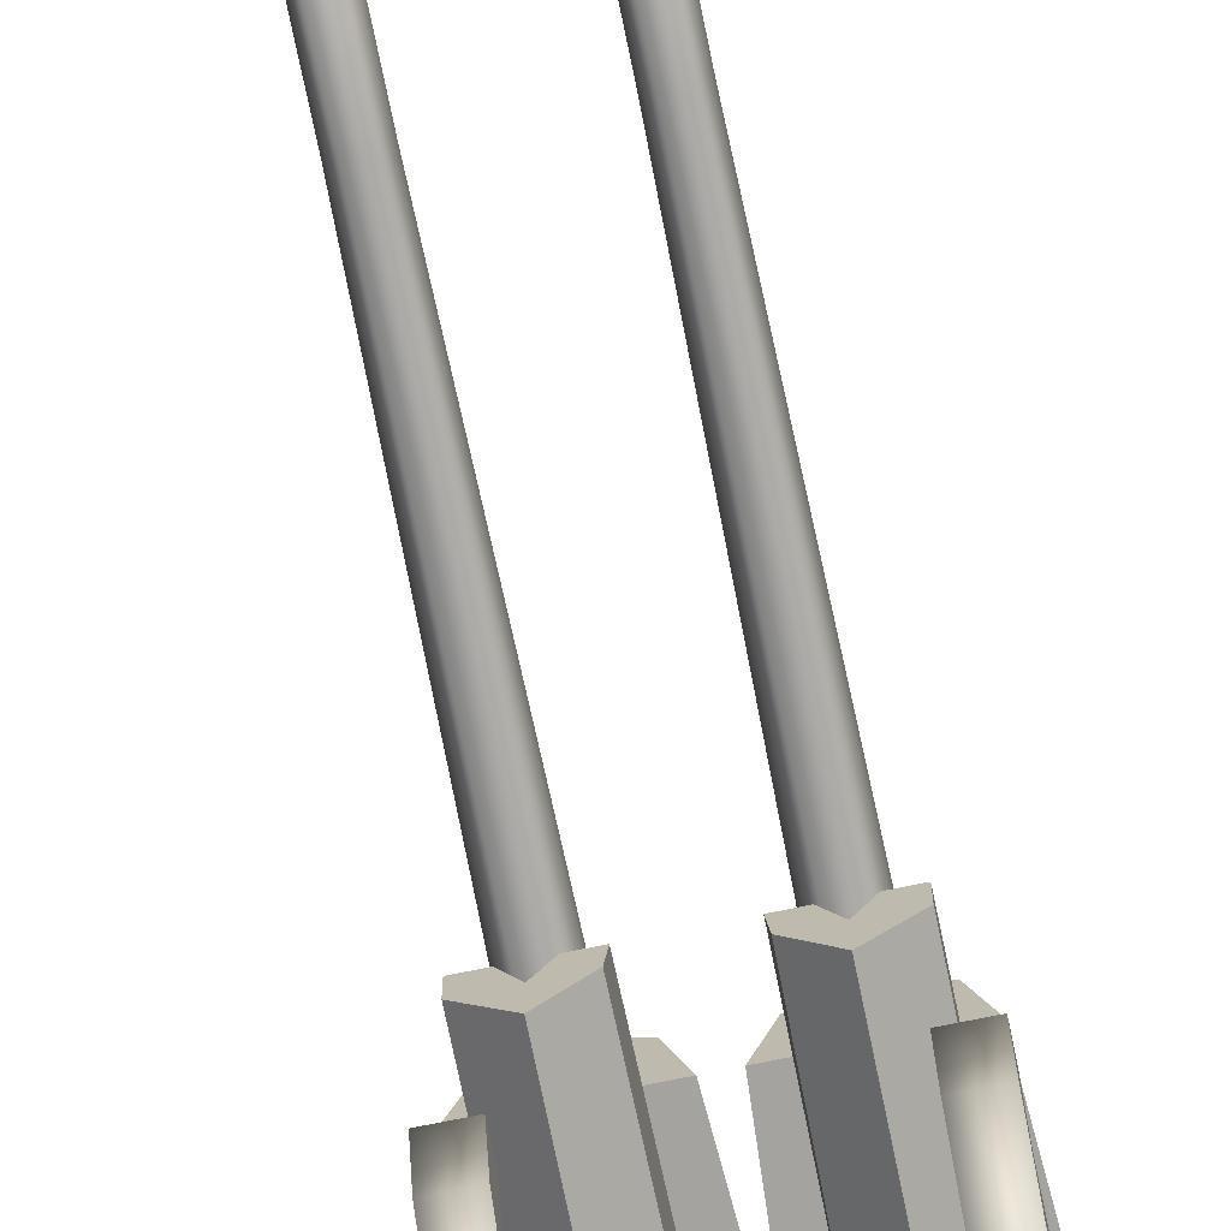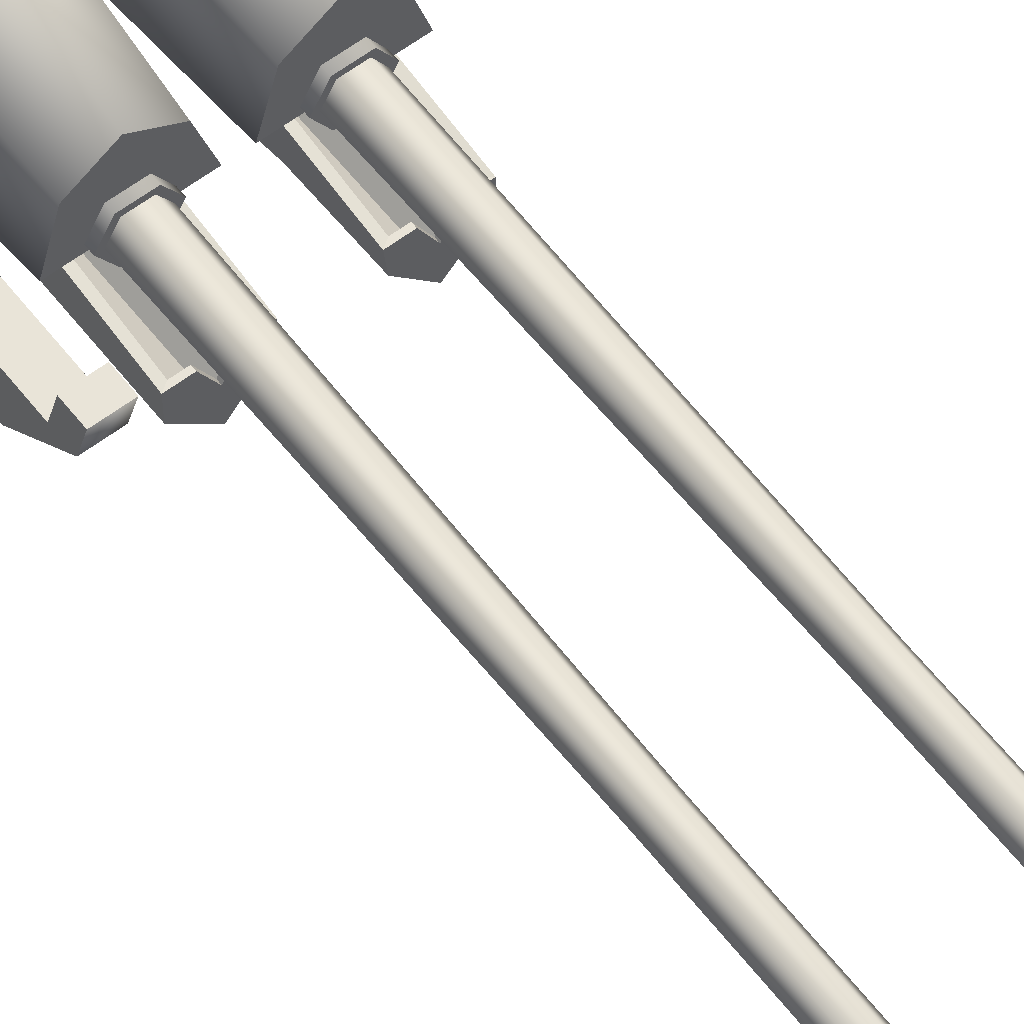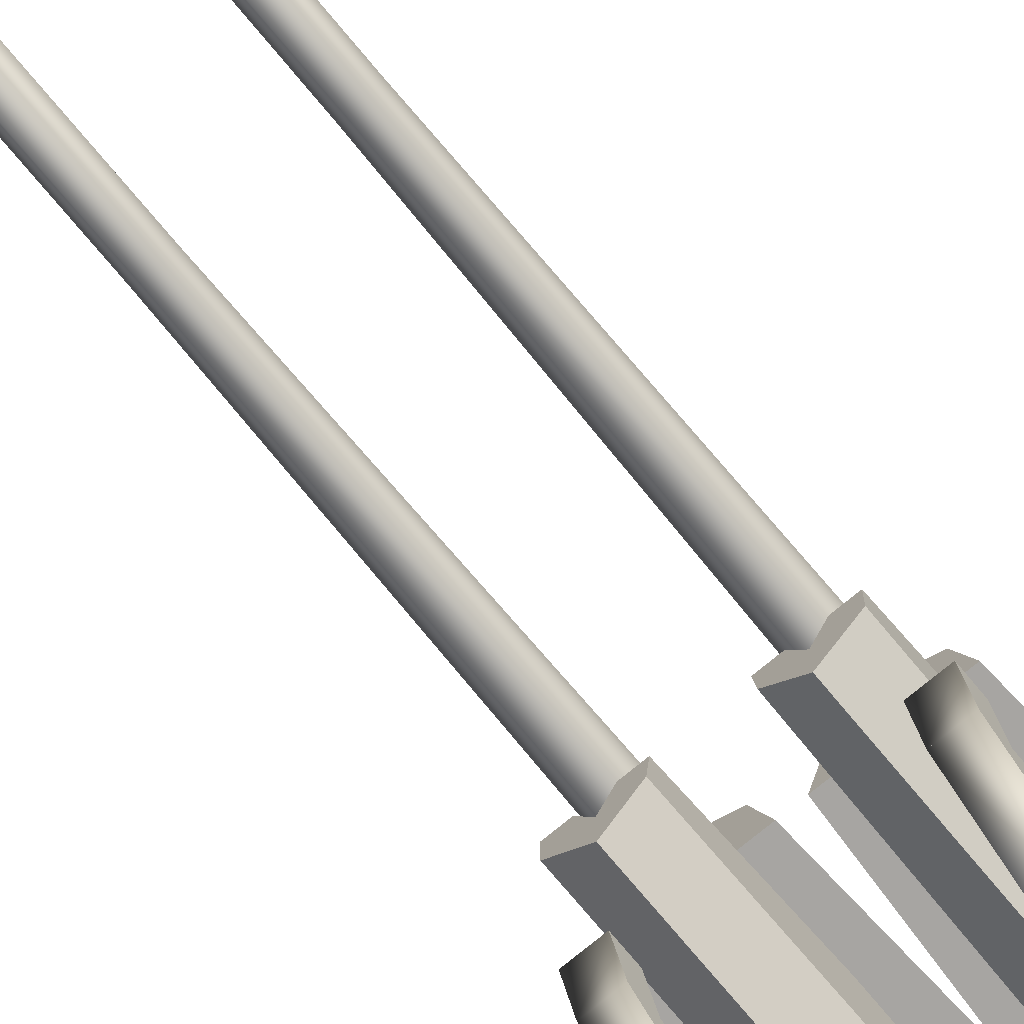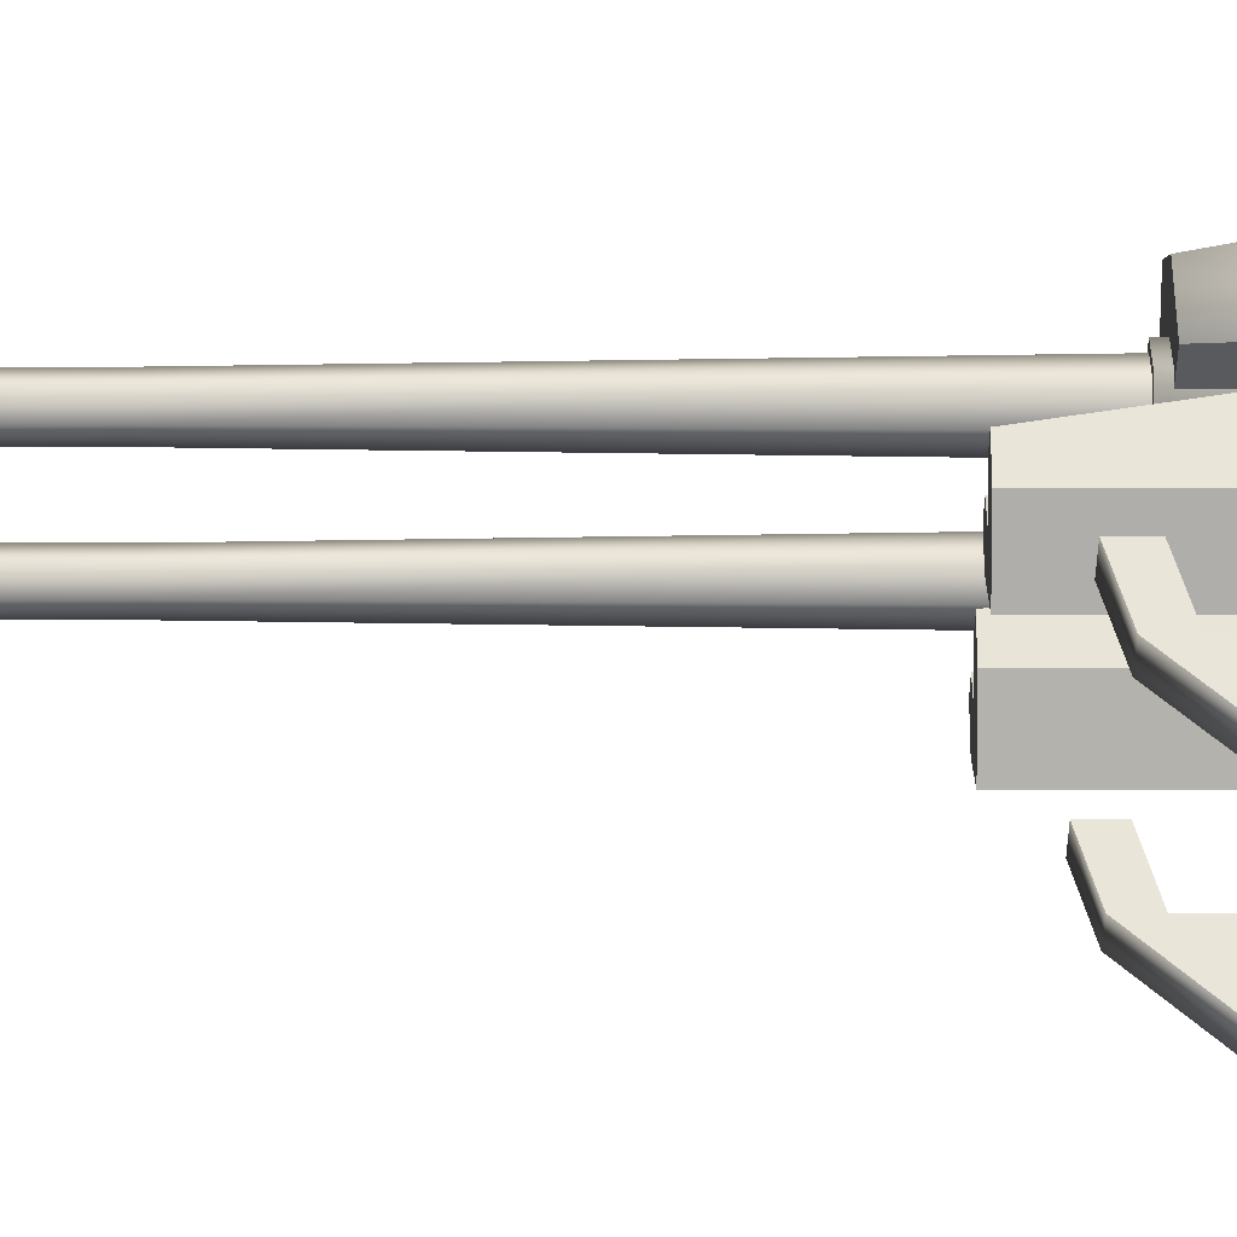
<metadata>
{"format":"obj","ext":"obj","renderer":"f3d","projection":"perspective","resolution":1024,"background":"white","views":[{"elev":-73.1,"azim":11.6,"up":"+Y"},{"elev":60.0,"azim":-37.8,"up":"+Y"},{"elev":-74.0,"azim":39.7,"up":"+Y"},{"elev":-31.8,"azim":90.0,"up":"+Y"}]}
</metadata>
<code>
o 105mm_SK_C-33_gun
v 0.263 1.05 -0.197
v 0.263 0.9383 -0.6627
v 0.4132 0.9383 -0.6627
v 0.4132 1.05 -0.197
v 0.263 1.357 0.144
v 0.4132 1.357 0.144
v 0.263 1.051 -1.128
v 0.263 1.358 -1.469
v 0.4132 1.358 -1.469
v 0.4132 1.051 -1.128
v 0.263 1.566 0.2065
v 0.263 1.566 0.08677
v 0.263 1.357 0.02426
v 0.263 1.567 -1.531
v 0.263 1.567 -1.411
v 0.4132 1.567 -1.411
v 0.4132 1.567 -1.531
v 0.1365 2.369 0.04284
v 0.3207 2.255 0.04277
v 0.3519 2.395 -0.7111
v 0.1365 2.569 -0.7109
v 0.444 1.575 -2.195
v 0.444 1.575 -1.617
v 0.444 1.338 -1.617
v 0.444 1.339 -2.195
v 0.4662 1.575 -2.368
v 0.2519 2.034 -2.367
v 0.4662 2.034 -2.367
v 0.4662 2.034 -1.607
v 0.4662 1.575 -1.607
v 0.04182 2.155 -2.286
v -0.1735 2.155 -2.286
v -0.1735 2.276 -2.205
v 0.1365 2.276 -2.205
v 0.07884 1.942 -2.367
v 0.07885 1.942 -1.607
v 0.1365 1.928 -1.607
v 0.1365 1.929 -2.367
v 0.1942 1.942 -2.367
v 0.1942 1.942 -1.607
v 0.2519 2.034 -1.607
v -0.1735 1.575 -2.368
v -0.1735 2.034 -2.367
v 0.02115 2.034 -2.367
v -0.1514 1.575 -2.195
v -0.1514 1.339 -2.195
v -0.1514 1.338 -1.617
v 0.1365 2.275 -1.607
v 0.4662 2.275 -1.607
v 0.4662 2.276 -2.205
v -0.1735 1.575 -1.607
v -0.1735 2.034 -1.607
v 0.02115 2.034 -1.607
v 0.263 1.358 -1.349
v 0.4132 1.358 -1.349
v 0.2772 1.35 -0.9123
v 0.2772 1.808 -0.6907
v 0.3989 1.808 -0.6907
v 0.3989 1.35 -0.9123
v 0.4132 1.566 0.08677
v 0.4132 1.357 0.02426
v 0.2772 1.35 -0.4124
v 0.3989 1.35 -0.4124
v 0.3989 1.808 -0.6334
v 0.2772 1.808 -0.6334
v 0.4132 1.566 0.2065
v 0.2772 1.35 -0.8449
v 0.3989 1.35 -0.8449
v 0.3989 1.725 -0.6604
v 0.2772 1.725 -0.6604
v 0.2772 1.35 -0.4798
v 0.3989 1.35 -0.4798
v -0.1514 1.575 -1.617
v -0.1735 2.275 -1.607
v 0.4662 2.155 -1.607
v 0.4662 2.155 -2.286
v 0.2313 2.155 -2.286
v 0.2313 2.155 -1.607
v -0.1735 2.155 -1.607
v 0.04182 2.155 -1.607
v -0.1735 2.034 -1.607
v 0.02142 2.345 -1.928
v 0.02142 2.153 -1.849
v 0.2517 2.153 -1.849
v 0.2517 2.345 -1.928
v 0.02142 2.345 -2.166
v 0.02142 2.392 -2.042
v 0.2517 2.392 -2.042
v 0.2517 2.345 -2.166
v 0.02142 2.15 -2.304
v 0.2517 2.15 -2.304
v -0.124 1.999 0.04261
v -0.04766 2.255 0.04277
v -0.07885 2.395 -0.7111
v -0.1681 2 -0.7113
v 0.397 1.999 0.04261
v 0.4412 2 -0.7113
v 0.1365 2.57 -1.19
v -0.07885 2.396 -1.19
v 0.4412 2 -1.19
v 0.3519 2.396 -1.19
v -0.1681 2 -1.19
v 0.4014 2 -1.612
v 0.3238 2.284 -1.612
v -0.05075 2.284 -1.612
v -0.1283 2 -1.612
v 0.1365 2.391 -1.612
v -0.006809 1.745 0.3926
v -0.01974 1.737 -0.8087
v 0.1465 1.565 -0.8088
v 0.1465 1.564 0.3925
v -0.01974 1.959 -1.617
v 0.3127 1.959 -1.617
v 0.3127 1.737 -0.8087
v 0.3127 1.736 0.3926
v -0.01974 2.072 -0.8085
v -0.01974 2.072 -1.617
v -0.01974 1.87 0.3927
v 0.3127 2.072 -1.617
v 0.3127 2.072 -0.8085
v 0.3127 1.87 0.3927
v 0.006123 1.754 0.3619
v 0.1465 1.605 0.3631
v 0.1465 1.606 -0.7784
v 0.009324 1.766 -0.7975
v 0.008265 1.991 -1.608
v 0.2836 1.766 -0.7975
v 0.2847 1.991 -1.608
v 0.2868 1.754 0.3619
v 0.01305 1.87 0.3703
v 0.07977 1.87 0.3703
v 0.01709 2.072 -1.617
v 0.01709 2.072 -0.8085
v 0.2132 1.87 0.3703
v 0.2799 1.87 0.3703
v 0.2759 2.072 -0.8085
v 0.2759 2.072 -1.617
v 0.1465 1.739 0.3703
v 0.2132 1.87 0.3927
v 0.07977 1.87 0.3927
v 0.1465 1.739 0.3926
v 0.3412 2.239 -2.045
v 0.3412 1.829 -2.045
v -0.06811 1.829 -2.045
v -0.06811 2.239 -2.045
v 0.1744 2.097 2.007
v 0.187 2.12 0.07172
v 0.08606 2.12 0.07172
v 0.09867 2.097 2.007
v 0.0608 2.032 2.007
v 0.03558 2.033 0.07166
v 0.08606 1.945 0.07161
v 0.09867 1.966 2.006
v 0.1744 1.966 2.006
v 0.187 1.945 0.07161
v 0.2375 2.033 0.07166
v 0.2123 2.032 2.007
v 0.09867 2.095 4.532
v 0.0608 2.03 4.532
v 0.09867 1.964 4.532
v 0.1744 1.964 4.532
v 0.1744 2.095 4.532
v 0.2123 2.03 4.532
v 0.08282 2.03 4.532
v 0.1097 1.983 4.532
v 0.1634 1.983 4.532
v 0.1903 2.03 4.532
v 0.1634 2.076 4.532
v 0.1097 2.076 4.532
v 0.1365 2.033 0.07337
v 0.2021 2.146 0.08121
v 0.07099 2.146 0.08121
v 0.005434 2.033 0.08114
v 0.2676 2.033 0.08114
v 0.07099 1.919 0.08107
v 0.2021 1.919 0.08107
v 0.07099 1.92 -1.627
v 0.2021 1.92 -1.627
v 0.07099 2.147 -1.627
v 0.005434 2.034 -1.627
v 0.2676 2.034 -1.627
v 0.2021 2.147 -1.627
v -0.746 1.808 -0.6907
v -0.746 1.35 -0.9123
v -0.746 1.35 -0.8449
v -0.746 1.725 -0.6604
v -0.6243 1.808 -0.6907
v -0.6243 1.808 -0.6334
v -0.6243 1.725 -0.6604
v -0.6101 1.567 -1.531
v -0.6101 1.358 -1.469
v -0.7603 1.358 -1.469
v -0.7603 1.567 -1.531
v -0.6243 1.35 -0.4124
v -0.6243 1.35 -0.4798
v -0.6243 1.35 -0.9123
v -0.6243 1.35 -0.8449
v -0.746 1.808 -0.6334
v -0.4836 2.369 0.04284
v -0.4836 2.569 -0.7109
v -0.699 2.395 -0.7111
v -0.6678 2.255 0.04277
v -0.7911 1.575 -2.195
v -0.7911 1.339 -2.195
v -0.7911 1.338 -1.617
v -0.7911 1.575 -1.617
v -0.8133 1.575 -2.368
v -0.8133 2.034 -2.367
v -0.599 2.034 -2.367
v -0.8133 1.575 -1.607
v -0.8133 2.034 -1.607
v -0.3889 2.155 -2.286
v -0.4836 2.276 -2.205
v -0.4259 1.942 -2.367
v -0.4836 1.929 -2.367
v -0.4836 1.928 -1.607
v -0.4259 1.942 -1.607
v -0.5413 1.942 -2.367
v -0.599 2.034 -1.607
v -0.5413 1.942 -1.607
v -0.3682 2.034 -2.367
v -0.1957 1.575 -2.195
v -0.1957 1.339 -2.195
v -0.1957 1.338 -1.617
v -0.8133 2.276 -2.205
v -0.8133 2.275 -1.607
v -0.4836 2.275 -1.607
v -0.3682 2.034 -1.607
v -0.6101 1.566 0.2065
v -0.7603 1.566 0.2065
v -0.7603 1.357 0.144
v -0.6101 1.357 0.144
v -0.746 1.35 -0.4798
v -0.746 1.35 -0.4124
v -0.6101 1.566 0.08677
v -0.7603 1.566 0.08677
v -0.6101 1.357 0.02426
v -0.7603 1.357 0.02426
v -0.6101 1.567 -1.411
v -0.6101 1.358 -1.349
v -0.7603 1.358 -1.349
v -0.7603 1.567 -1.411
v -0.6101 1.051 -1.128
v -0.6101 1.05 -0.197
v -0.6101 0.9383 -0.6627
v -0.7603 1.051 -1.128
v -0.7603 1.05 -0.197
v -0.7603 0.9383 -0.6627
v -0.1957 1.575 -1.617
v -0.8133 2.155 -1.607
v -0.8133 2.155 -2.286
v -0.5784 2.155 -2.286
v -0.5784 2.155 -1.607
v -0.3889 2.155 -1.607
v -0.3685 2.345 -1.928
v -0.5987 2.345 -1.928
v -0.5987 2.153 -1.849
v -0.3685 2.153 -1.849
v -0.3685 2.345 -2.166
v -0.5987 2.345 -2.166
v -0.5987 2.392 -2.042
v -0.3685 2.392 -2.042
v -0.3685 2.15 -2.304
v -0.5987 2.15 -2.304
v -0.2231 1.999 0.04261
v -0.179 2 -0.7113
v -0.2682 2.395 -0.7111
v -0.2994 2.255 0.04277
v -0.7882 2 -0.7113
v -0.7441 1.999 0.04261
v -0.2682 2.396 -1.19
v -0.4836 2.57 -1.19
v -0.699 2.396 -1.19
v -0.7882 2 -1.19
v -0.179 2 -1.19
v -0.6709 2.284 -1.612
v -0.7485 2 -1.612
v -0.2188 2 -1.612
v -0.2963 2.284 -1.612
v -0.4836 2.391 -1.612
v -0.3403 1.745 0.3926
v -0.4936 1.564 0.3925
v -0.4936 1.565 -0.8088
v -0.3273 1.737 -0.8087
v -0.3273 1.959 -1.617
v -0.6598 1.737 -0.8087
v -0.6598 1.959 -1.617
v -0.6598 1.736 0.3926
v -0.3273 2.072 -1.617
v -0.3273 2.072 -0.8085
v -0.3273 1.87 0.3927
v -0.6598 2.072 -0.8085
v -0.6598 2.072 -1.617
v -0.6598 1.87 0.3927
v -0.3532 1.754 0.3619
v -0.3564 1.766 -0.7975
v -0.4936 1.606 -0.7784
v -0.4936 1.605 0.3631
v -0.3554 1.991 -1.608
v -0.6318 1.991 -1.608
v -0.6307 1.766 -0.7975
v -0.6339 1.754 0.3619
v -0.4269 1.87 0.3703
v -0.3601 1.87 0.3703
v -0.3642 2.072 -0.8085
v -0.3642 2.072 -1.617
v -0.5603 1.87 0.3703
v -0.627 1.87 0.3703
v -0.623 2.072 -1.617
v -0.623 2.072 -0.8085
v -0.4936 1.739 0.3703
v -0.5603 1.87 0.3927
v -0.4269 1.87 0.3927
v -0.4936 1.739 0.3926
v -0.6883 2.239 -2.045
v -0.279 2.239 -2.045
v -0.279 1.829 -2.045
v -0.6883 1.829 -2.045
v -0.4836 2.033 0.07337
v -0.4568 1.983 4.532
v -0.4299 2.03 4.532
v -0.5374 2.03 4.532
v -0.5105 1.983 4.532
v -0.4568 2.076 4.532
v -0.5105 2.076 4.532
v -0.4458 2.095 4.532
v -0.5215 2.095 4.532
v -0.5215 1.964 4.532
v -0.4458 1.964 4.532
v -0.5594 2.03 4.532
v -0.4079 2.03 4.532
v -0.4079 2.032 2.007
v -0.4458 2.097 2.007
v -0.4458 1.966 2.006
v -0.5594 2.032 2.007
v -0.5215 1.966 2.006
v -0.5215 2.097 2.007
v -0.5341 1.945 0.07161
v -0.4332 1.945 0.07161
v -0.5341 2.12 0.07172
v -0.5846 2.033 0.07166
v -0.3827 2.033 0.07166
v -0.4332 2.12 0.07172
v -0.5492 2.146 0.08121
v -0.6147 2.033 0.08114
v -0.3525 2.033 0.08114
v -0.4181 2.146 0.08121
v -0.4181 1.919 0.08107
v -0.5492 1.919 0.08107
v -0.5492 1.92 -1.627
v -0.4181 1.92 -1.627
v -0.3525 2.034 -1.627
v -0.4181 2.147 -1.627
v -0.5492 2.147 -1.627
v -0.6147 2.034 -1.627
f 1 2 3 4
f 5 1 4 6
f 7 8 9 10
f 11 12 13 5
f 2 7 10 3
f 14 15 16 17
f 18 19 20 21
f 22 23 24 25
f 26 27 28
f 26 28 29 30
f 31 32 33 34
f 35 36 37 38
f 39 40 41 27
f 42 43 44
f 42 35 38 26
f 26 39 27
f 45 22 25 46
f 47 46 25 24
f 34 48 49 50
f 51 42 26 30
f 26 38 39
f 38 37 40 39
f 30 29 52 51
f 42 44 35
f 44 53 36 35
f 2 1 7
f 7 1 5 8
f 3 10 4
f 10 9 6 4
f 54 55 16 15
f 8 54 15 14
f 56 57 58 59
f 17 16 55 9
f 12 60 61 13
f 62 63 64 65
f 6 61 60 66
f 66 60 12 11
f 57 65 64 58
f 67 68 69 70
f 71 70 69 72
f 8 5 6 9
f 65 70 71 62
f 66 11 5 6
f 65 57 70
f 59 58 69 68
f 63 72 69 64
f 17 9 8 14
f 58 64 69
f 57 56 67 70
f 73 45 46 47
f 23 73 47 24
f 33 74 48 34
f 75 76 50 49
f 77 78 48 34
f 79 80 48 74
f 80 31 34 48
f 78 75 49 48
f 76 77 34 50
f 28 27 77 76
f 41 29 75 78
f 27 41 78 77
f 29 28 76 75
f 53 44 31 80
f 81 53 80 79
f 44 43 32 31
f 82 83 84 85
f 86 87 88 89
f 87 82 85 88
f 90 86 89 91
f 88 85 89
f 87 86 82
f 83 82 86 90
f 89 85 84 91
f 91 84 83 90
f 92 93 94 95
f 19 96 97 20
f 93 18 21 94
f 94 21 98 99
f 20 97 100 101
f 95 94 99 102
f 21 20 101 98
f 101 100 103 104
f 102 99 105 106
f 98 101 104 107
f 99 98 107 105
f 107 104 105
f 18 93 19
f 93 92 96 19
f 95 97 96 92
f 97 95 102 100
f 100 102 106 103
f 108 109 110 111
f 112 113 114 109
f 109 114 110
f 114 115 111 110
f 112 109 116 117
f 109 108 118 116
f 114 113 119 120
f 115 114 120 121
f 122 123 124 125
f 126 125 127 128
f 125 124 127
f 127 124 123 129
f 122 130 131
f 126 132 133 125
f 125 133 130 122
f 134 135 129
f 127 136 137 128
f 129 135 136 127
f 113 112 126 128
f 116 118 130 133
f 121 120 136 135
f 117 116 133 132
f 120 119 137 136
f 123 122 131 138
f 112 117 132 126
f 119 113 128 137
f 123 138 134 129
f 115 121 139
f 140 118 108
f 111 115 139 141
f 111 141 140 108
f 131 130 118 140
f 135 134 139 121
f 134 138 141 139
f 138 131 140 141
f 142 143 144 145
f 146 147 148 149
f 150 151 152 153
f 154 155 156 157
f 157 156 147 146
f 149 148 151 150
f 153 152 155 154
f 158 149 150 159
f 160 153 154 161
f 162 146 149 158
f 159 150 153 160
f 161 154 157 163
f 163 157 146 162
f 164 159 160 165
f 166 161 163 167
f 167 163 162 168
f 169 158 159 164
f 165 160 161 166
f 168 162 158 169
f 170 167 168
f 170 169 164
f 170 165 166
f 170 168 169
f 170 164 165
f 170 166 167
f 171 172 173 174
f 175 176 174 173
f 175 177 178 176
f 172 179 180 173
f 174 181 182 171
f 176 178 181 174
f 173 180 177 175
f 171 182 179 172
f 103 106 105 104
f 183 184 185 186
f 187 188 189
f 190 191 192 193
f 194 195 189 188
f 196 187 189 197
f 198 183 186
f 199 200 201 202
f 203 204 205 206
f 207 208 209
f 207 210 211 208
f 212 213 33 32
f 214 215 216 217
f 218 209 219 220
f 42 221 43
f 42 207 215 214
f 207 209 218
f 222 223 204 203
f 224 205 204 223
f 213 225 226 227
f 51 210 207 42
f 207 218 215
f 215 218 220 216
f 210 51 52 211
f 42 214 221
f 221 214 217 228
f 229 230 231 232
f 198 186 233 234
f 192 231 232 191
f 233 186 189 195
f 185 197 189 186
f 183 198 188 187
f 229 235 236 230
f 232 237 235 229
f 234 194 188 198
f 236 235 237 238
f 190 239 240 191
f 184 183 187 196
f 192 241 242 193
f 241 240 239 242
f 243 191 232 244
f 245 243 244
f 246 247 231 192
f 248 247 246
f 193 242 239 190
f 248 246 243 245
f 230 236 238 231
f 246 192 191 243
f 231 247 244 232
f 247 248 245 244
f 249 224 223 222
f 206 205 224 249
f 33 213 227 74
f 250 226 225 251
f 252 213 227 253
f 79 74 227 254
f 254 227 213 212
f 253 227 226 250
f 251 225 213 252
f 208 251 252 209
f 219 253 250 211
f 209 252 253 219
f 211 250 251 208
f 228 254 212 221
f 81 79 254 228
f 221 212 32 43
f 255 256 257 258
f 259 260 261 262
f 262 261 256 255
f 263 264 260 259
f 261 260 256
f 262 255 259
f 258 263 259 255
f 260 264 257 256
f 264 263 258 257
f 265 266 267 268
f 202 201 269 270
f 268 267 200 199
f 267 271 272 200
f 201 273 274 269
f 266 275 271 267
f 200 272 273 201
f 273 276 277 274
f 275 278 279 271
f 272 280 276 273
f 271 279 280 272
f 280 279 276
f 199 202 268
f 268 202 270 265
f 266 265 270 269
f 269 274 275 266
f 274 277 278 275
f 281 282 283 284
f 285 284 286 287
f 284 283 286
f 286 283 282 288
f 285 289 290 284
f 284 290 291 281
f 286 292 293 287
f 288 294 292 286
f 295 296 297 298
f 299 300 301 296
f 296 301 297
f 301 302 298 297
f 295 303 304
f 299 296 305 306
f 296 295 304 305
f 307 302 308
f 301 300 309 310
f 302 301 310 308
f 287 300 299 285
f 290 305 304 291
f 294 308 310 292
f 289 306 305 290
f 292 310 309 293
f 298 311 303 295
f 285 299 306 289
f 293 309 300 287
f 298 302 307 311
f 288 312 294
f 313 281 291
f 282 314 312 288
f 282 281 313 314
f 303 313 291 304
f 308 294 312 307
f 307 312 314 311
f 311 314 313 303
f 315 316 317 318
f 319 320 321
f 319 322 323
f 319 324 325
f 319 323 320
f 319 325 322
f 319 321 324
f 324 326 327 325
f 323 328 329 320
f 325 327 330 322
f 321 331 326 324
f 320 329 331 321
f 322 330 328 323
f 331 332 333 326
f 329 334 332 331
f 330 335 336 328
f 326 333 337 327
f 328 336 334 329
f 327 337 335 330
f 336 338 339 334
f 337 340 341 335
f 332 342 343 333
f 334 339 342 332
f 335 341 338 336
f 333 343 340 337
f 344 345 346 347
f 348 346 345 349
f 348 349 350 351
f 347 346 352 353
f 345 344 354 355
f 349 345 355 350
f 346 348 351 352
f 344 347 353 354
f 277 276 279 278

</code>
